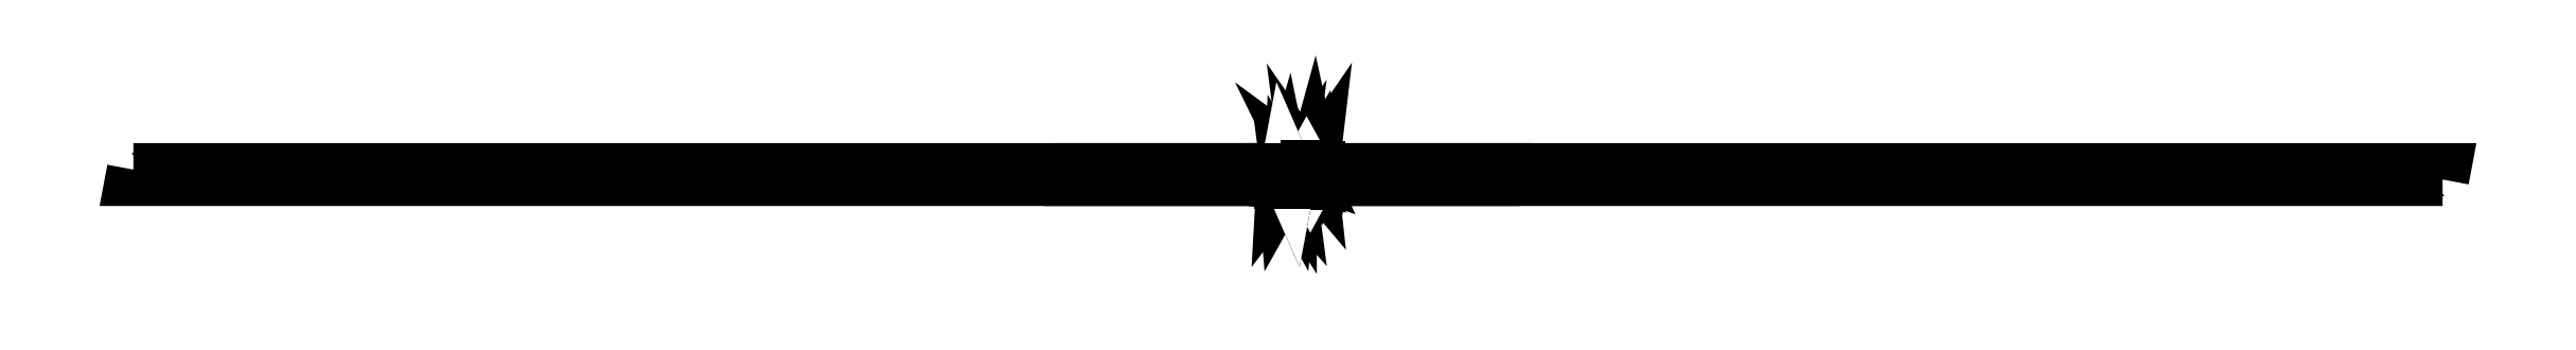
<metadata>
{"format":"dxf","ext":"dxf","renderer":"ezdxf+matplotlib","layout":"modelspace","background":"white","min_lineweight":24,"dpi":150}
</metadata>
<code>
0
SECTION
2
ENTITIES
0
SPLINE
8
Layer 3
210
0
220
0
230
1
70
    11
71
     3
72
    17
73
    13
74
     0
42
1e-10
43
1e-10
40
0
40
0
40
0
40
0
40
1
40
1
40
1
40
2
40
2
40
2
40
3
40
3
40
3
40
4
40
4
40
4
40
4
10
3.516
20
-21.67
30
0
10
3.516
20
-32.44
30
0
10
-5.213
20
-41.17
30
0
10
-15.98
20
-41.17
30
0
10
-26.75
20
-41.17
30
0
10
-35.48
20
-32.44
30
0
10
-35.48
20
-21.67
30
0
10
-35.48
20
-10.9
30
0
10
-26.75
20
-2.168
30
0
10
-15.98
20
-2.168
30
0
10
-5.213
20
-2.168
30
0
10
3.516
20
-10.9
30
0
10
3.516
20
-21.67
30
0
0
SPLINE
8
Layer 3
210
0
220
0
230
1
70
    11
71
     3
72
    17
73
    13
74
     0
42
1e-10
43
1e-10
40
0
40
0
40
0
40
0
40
1
40
1
40
1
40
2
40
2
40
2
40
3
40
3
40
3
40
4
40
4
40
4
40
4
10
48.32
20
-21.41
30
0
10
48.32
20
-32.18
30
0
10
39.59
20
-40.91
30
0
10
28.82
20
-40.91
30
0
10
18.05
20
-40.91
30
0
10
9.317
20
-32.18
30
0
10
9.317
20
-21.41
30
0
10
9.317
20
-10.64
30
0
10
18.05
20
-1.911
30
0
10
28.82
20
-1.911
30
0
10
39.59
20
-1.911
30
0
10
48.32
20
-10.64
30
0
10
48.32
20
-21.41
30
0
0
INSERT
8
Layer 3
2
block 2
10
0
20
0
30
0
0
INSERT
8
Layer 3
2
block 3
10
0
20
0
30
0
0
INSERT
8
Layer 3
2
block 4
10
0
20
0
30
0
0
INSERT
8
Layer 3
2
block 5
10
0
20
0
30
0
0
INSERT
8
Layer 3
2
block 6
10
0
20
0
30
0
0
INSERT
8
Layer 3
2
block 7
10
0
20
0
30
0
0
INSERT
8
Layer 3
2
block 8
10
0
20
0
30
0
0
INSERT
8
Layer 3
2
block 9
10
0
20
0
30
0
0
INSERT
8
Layer 3
2
block 10
10
0
20
0
30
0
0
INSERT
8
Layer 3
2
block 11
10
0
20
0
30
0
0
INSERT
8
Layer 3
2
block 12
10
0
20
0
30
0
0
INSERT
8
Layer 3
2
block 16
10
0
20
0
30
0
0
ENDSEC
0
EOF

</code>
